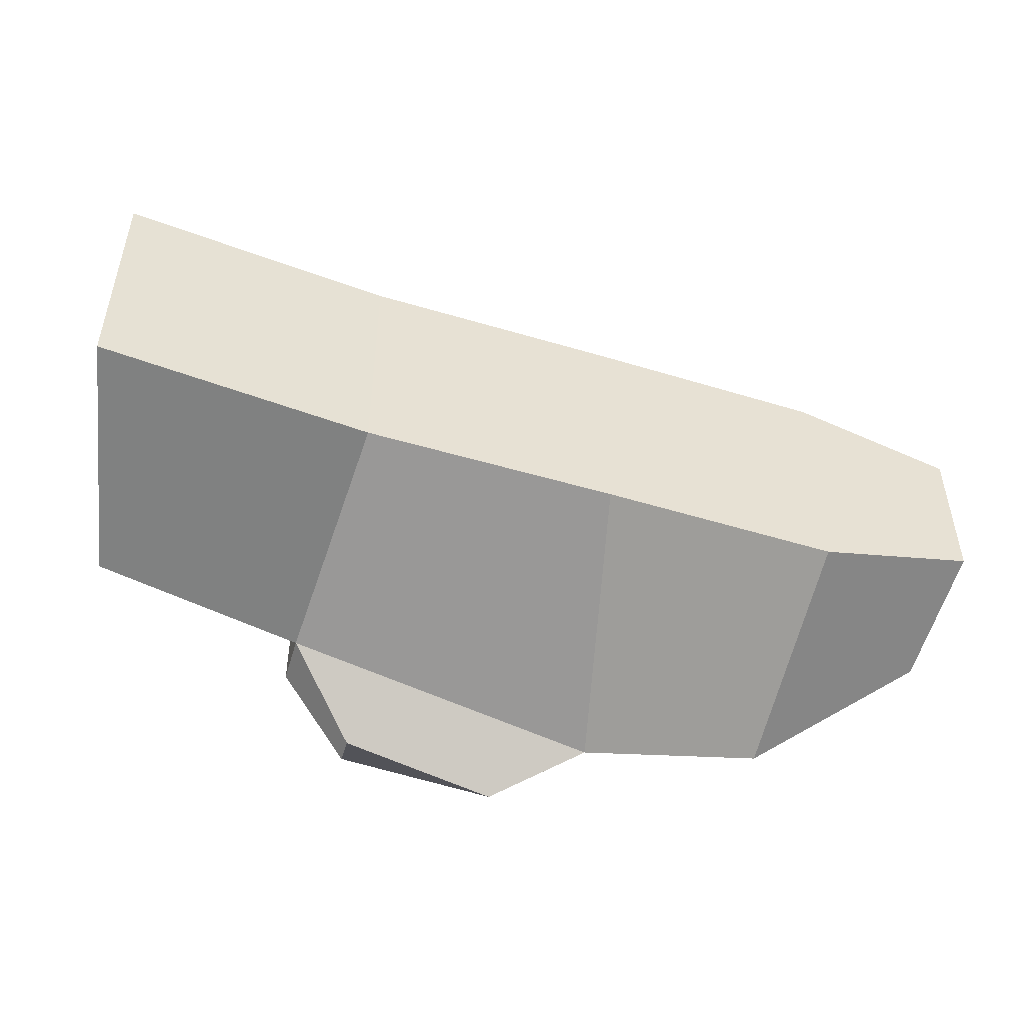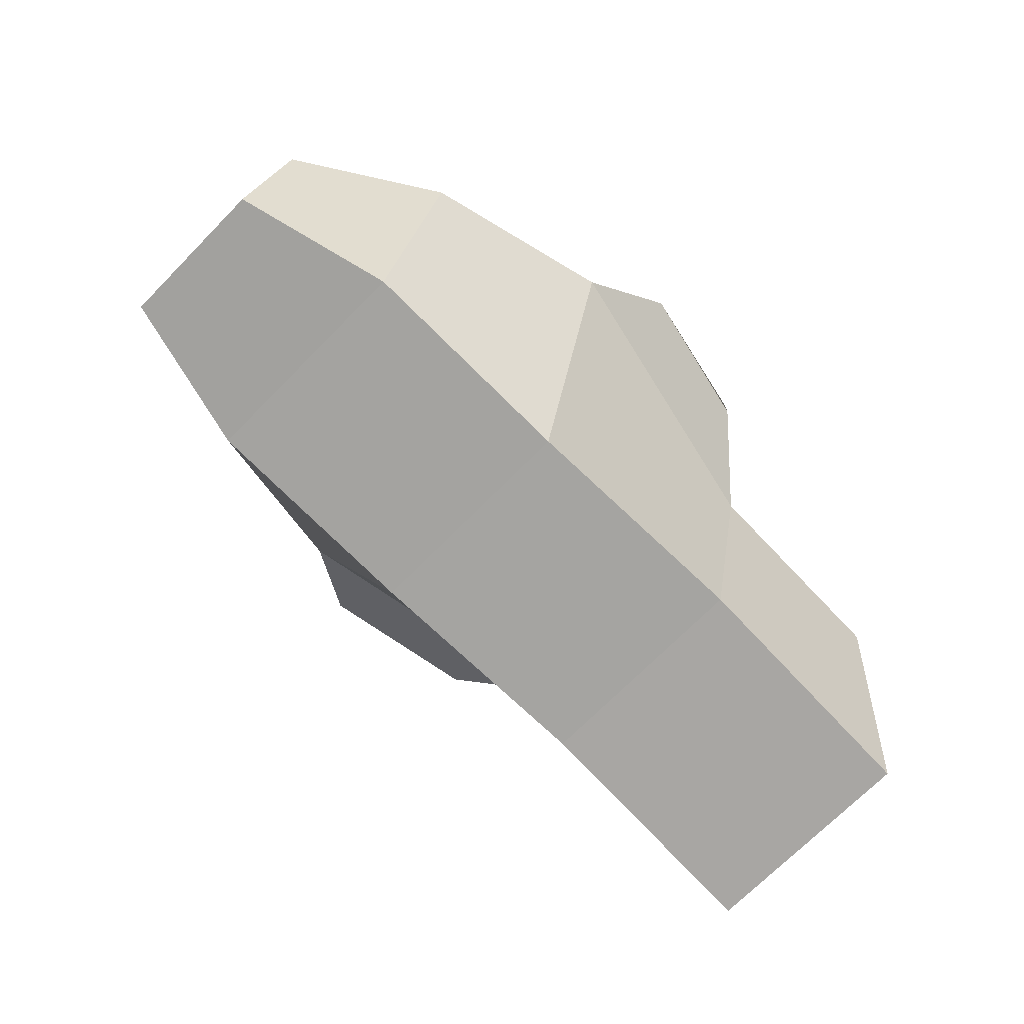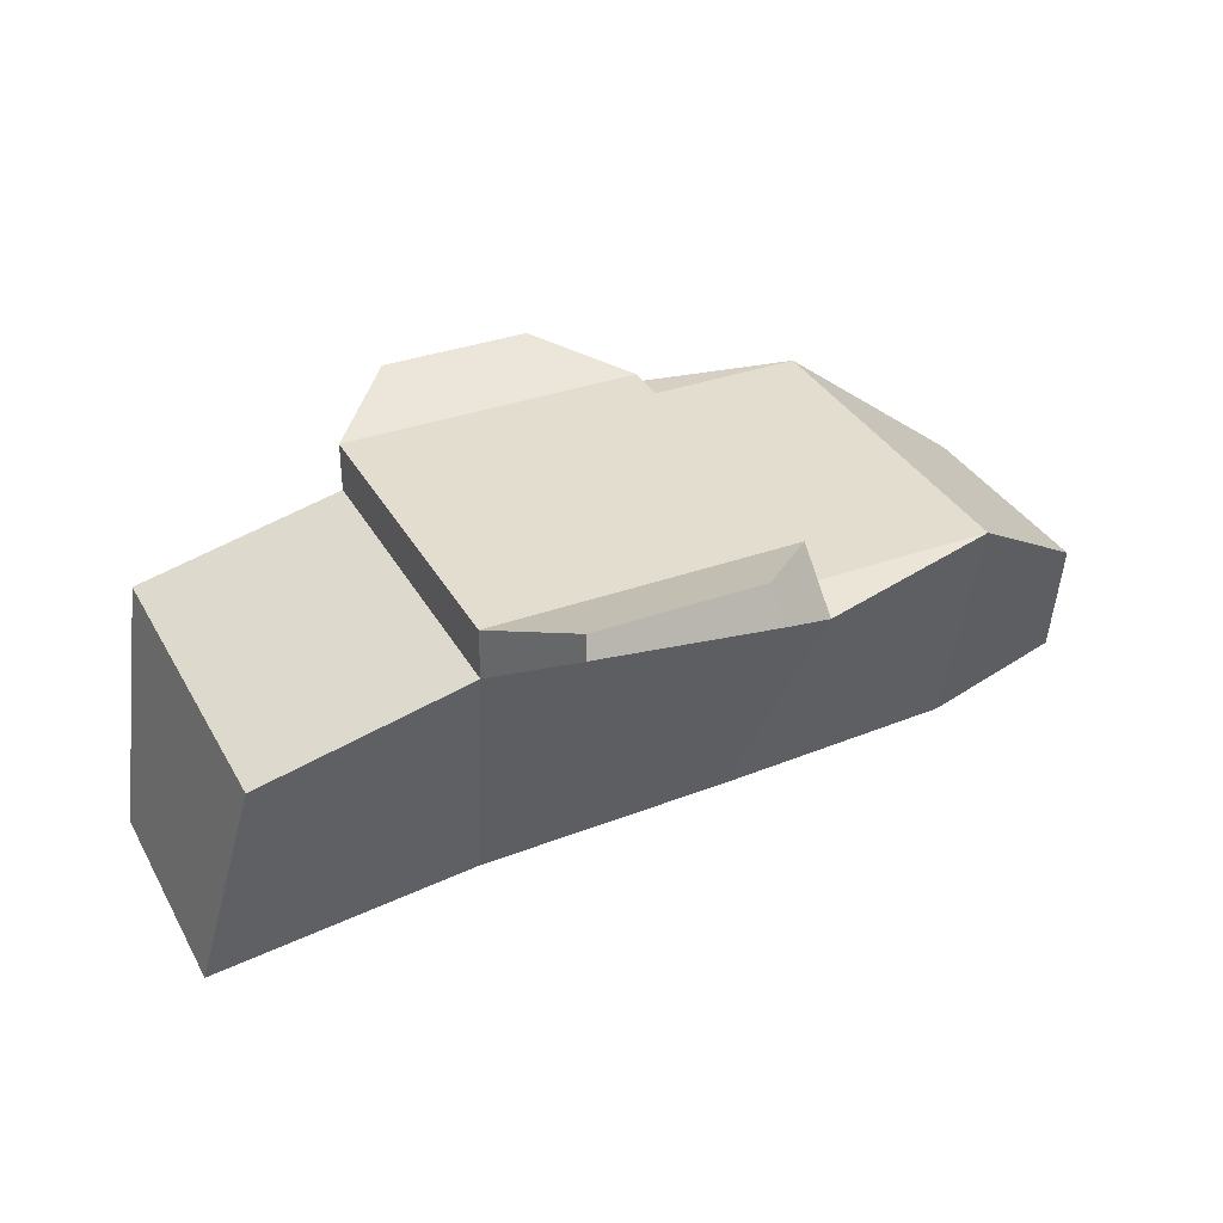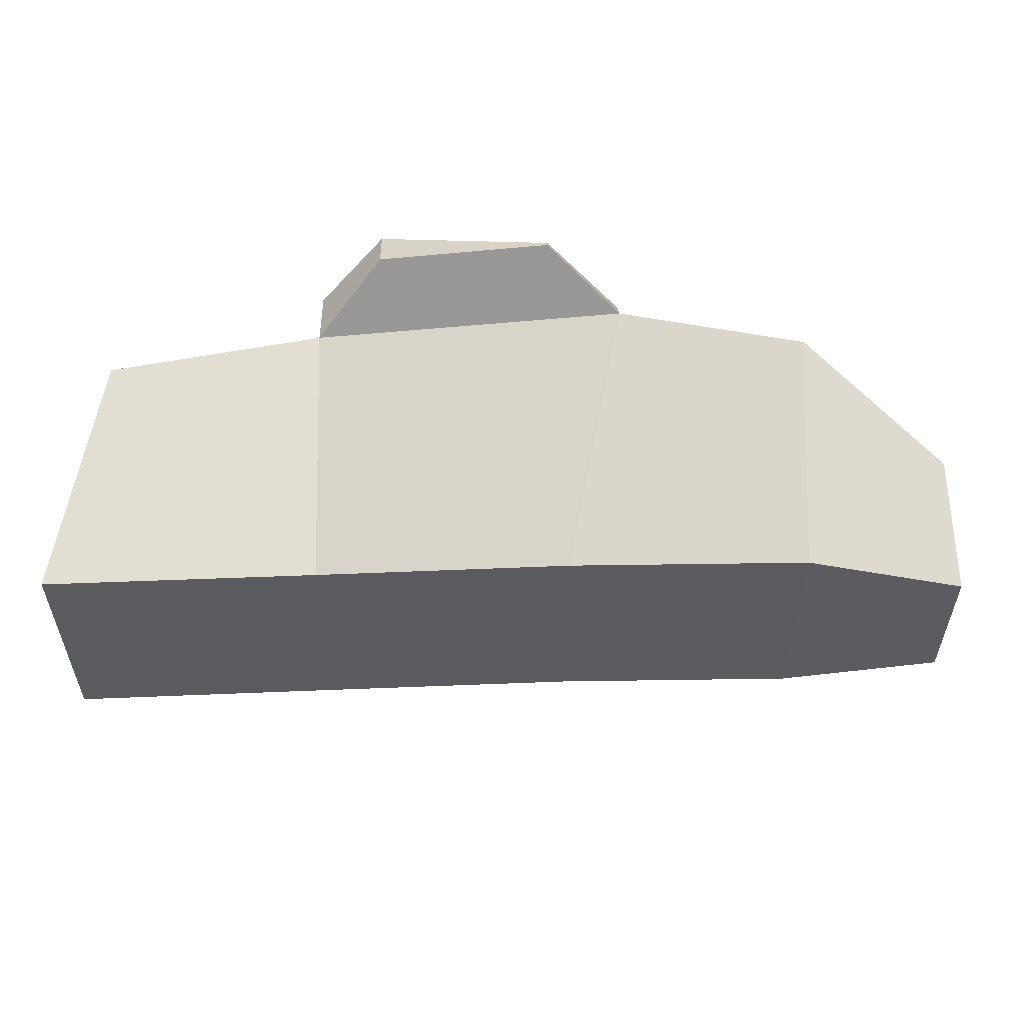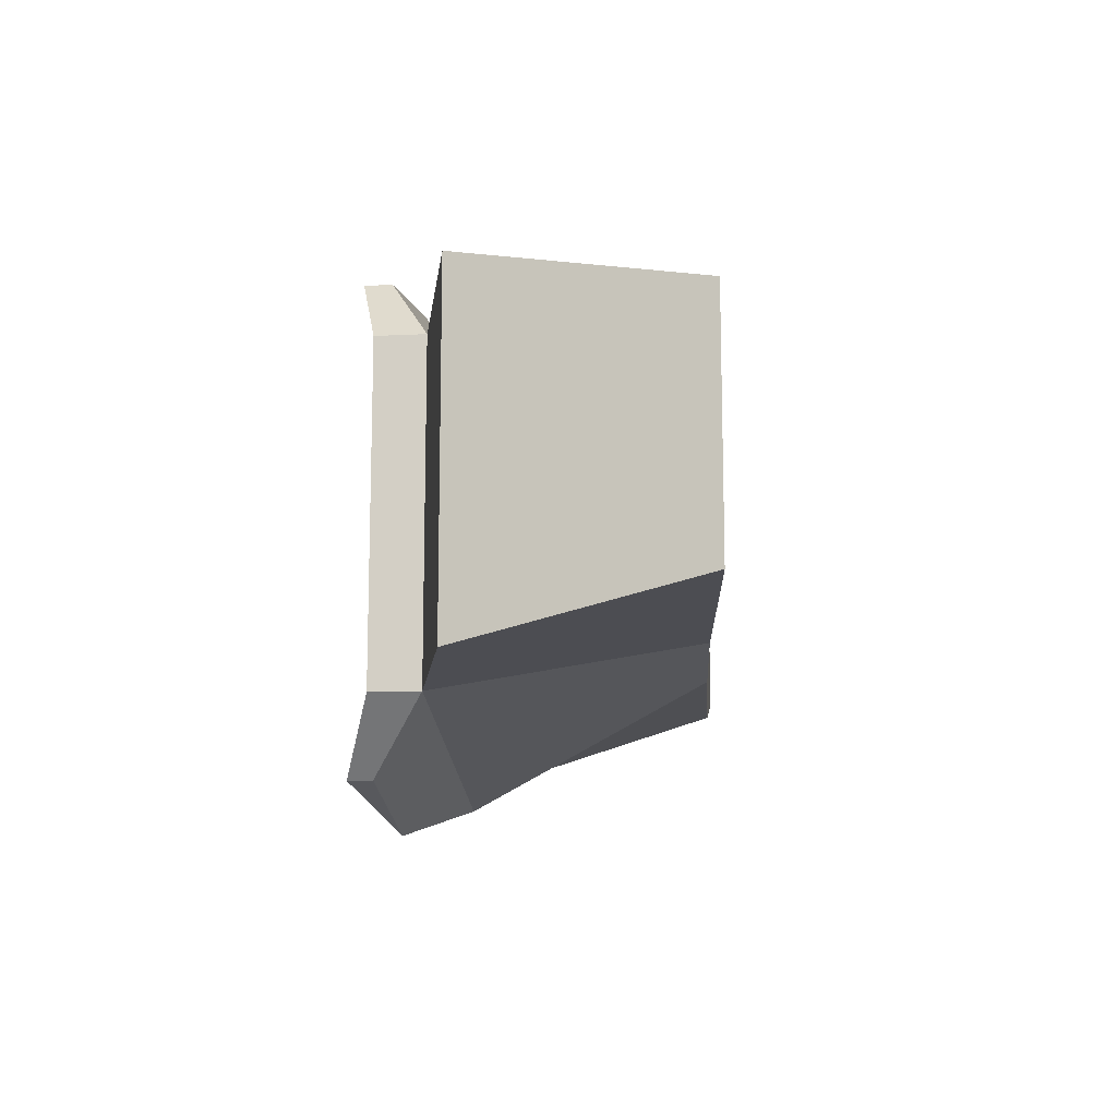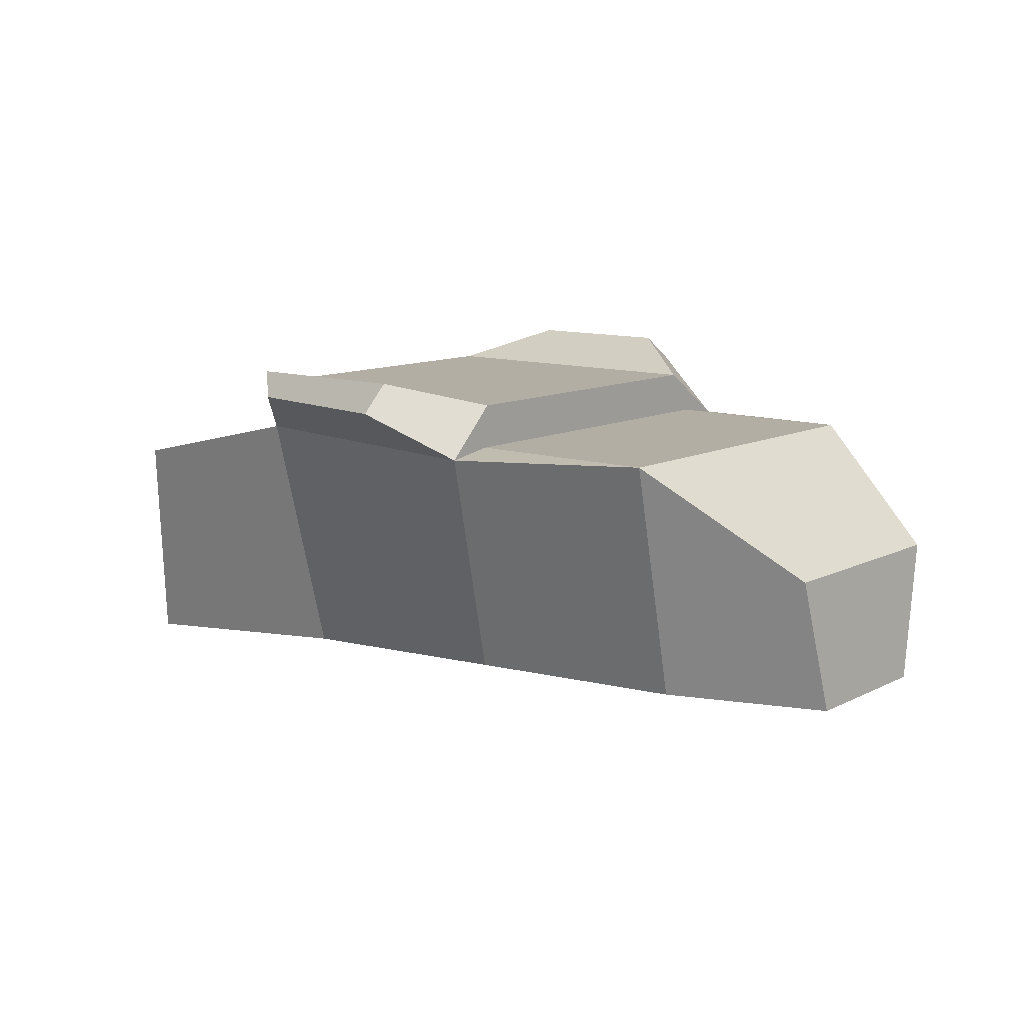
<metadata>
{"format":"obj","ext":"obj","renderer":"f3d","projection":"perspective","resolution":1024,"background":"white","views":[{"elev":-50.2,"azim":-16.0,"up":"+Z"},{"elev":-71.3,"azim":135.4,"up":"+Y"},{"elev":34.9,"azim":-25.7,"up":"+Y"},{"elev":56.4,"azim":1.8,"up":"+Z"},{"elev":-12.8,"azim":-83.5,"up":"+Z"},{"elev":11.0,"azim":39.3,"up":"+Y"}]}
</metadata>
<code>
o Cube
v 2.242 0.1295 -1.012
v 2.339 -0.9718 -0.6703
v 2.242 0.1295 0.8798
v 2.339 -0.9718 0.6395
v -0.6253 0.9391 -2.023
v -1 -1.093 -1
v -0.6253 0.9391 1.838
v -1 -1.093 1
v -3.118 -1.213 -1.062
v -3.118 -1.213 0.9385
v -3.231 0.9391 1.404
v -3.231 0.9391 -1.404
v 1 1 1.435
v -1 1 1.435
v 1 1 -1.619
v -1 1 -1.619
v -0.6253 1.363 1.404
v -0.6253 1.363 -1.404
v -3.231 1.363 1.404
v -3.231 1.363 -1.404
v 1 1 -1.619
v 1 -1 -1
v 1 1 1.435
v 1 -1 1
v 1 1 -1.619
v 1 -1 -1
v 1 1 1.435
v 1 -1 1
v 1 1 -1.619
v 1 -1 -1
v 1 1 1.435
v 1 -1 1
v -1.35 1.422 -2.299
v -2.628 1.422 -1.995
v -1.35 1.629 -1.995
v -2.628 1.629 -1.995
v -2.692 1.325 2.018
v -1.259 1.325 2.257
v -2.692 1.558 2.018
v -1.259 1.558 2.018
v -5.374 -1.415 -1
v -5.374 -1.415 1
v -5.002 0.525 1.404
v -5.002 0.525 -1.404
f 7 23 13 14
f 24 23 7 8
f 6 8 10 9
f 6 22 24 8
f 2 1 3 4
f 6 5 21 22
f 11 12 44 43
f 19 11 37 39
f 5 6 9 12
f 8 7 11 10
f 15 16 14 13
f 5 7 14 16
f 23 21 15 13
f 21 5 16 15
f 17 18 20 19
f 12 11 19 20
f 7 5 18 17
f 18 5 33 35
f 25 26 22 21
f 28 27 23 24
f 27 25 21 23
f 26 28 24 22
f 29 30 26 25
f 32 31 27 28
f 31 29 25 27
f 30 32 28 26
f 1 2 30 29
f 4 3 31 32
f 3 1 29 31
f 2 4 32 30
f 33 34 36 35
f 5 12 34 33
f 12 20 36 34
f 20 18 35 36
f 37 38 40 39
f 17 19 39 40
f 7 17 40 38
f 11 7 38 37
f 42 43 44 41
f 10 11 43 42
f 12 9 41 44
f 9 10 42 41

</code>
